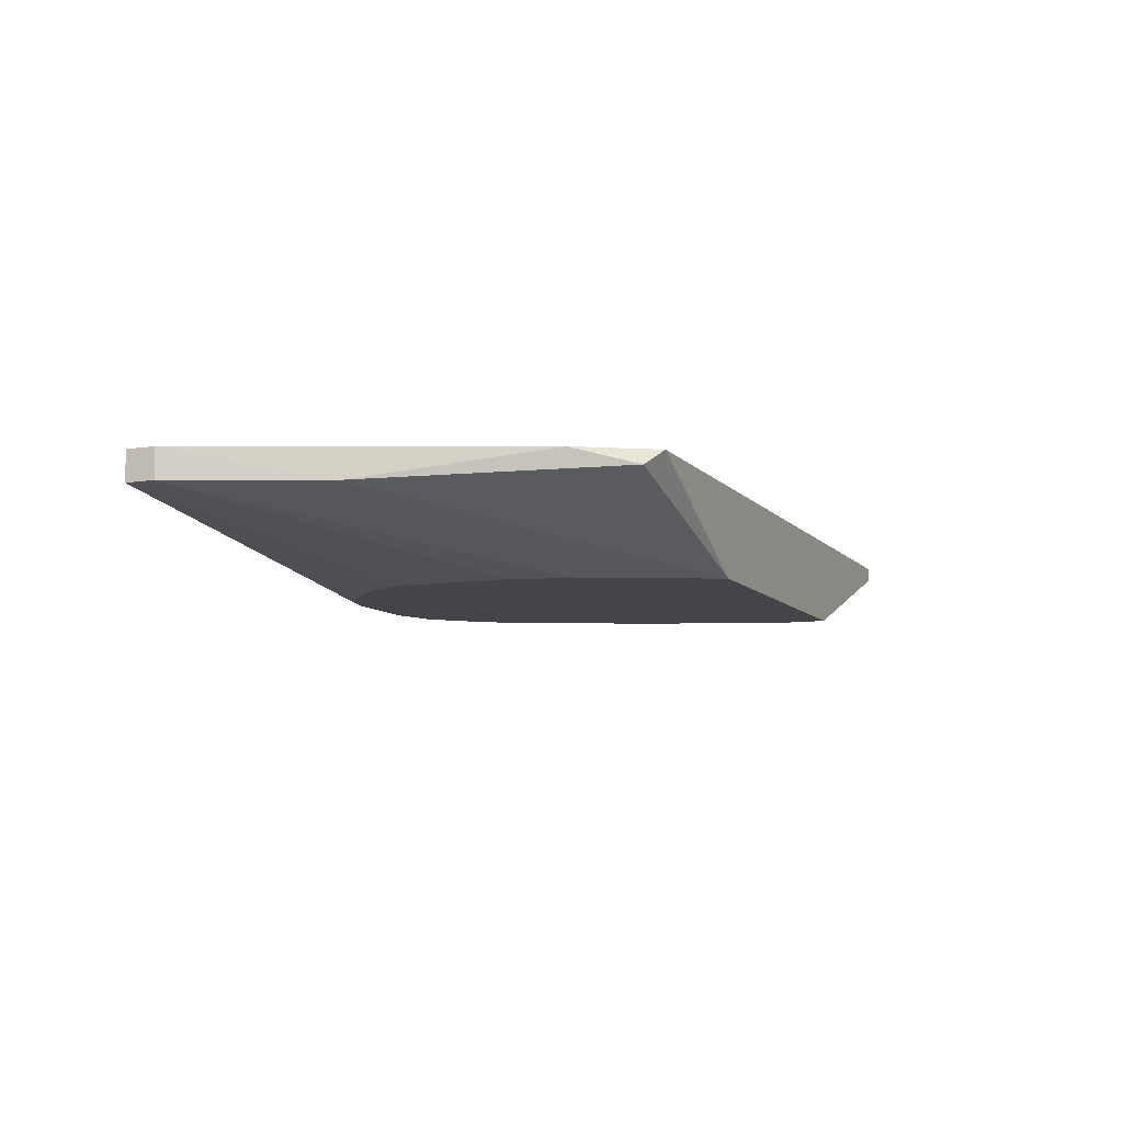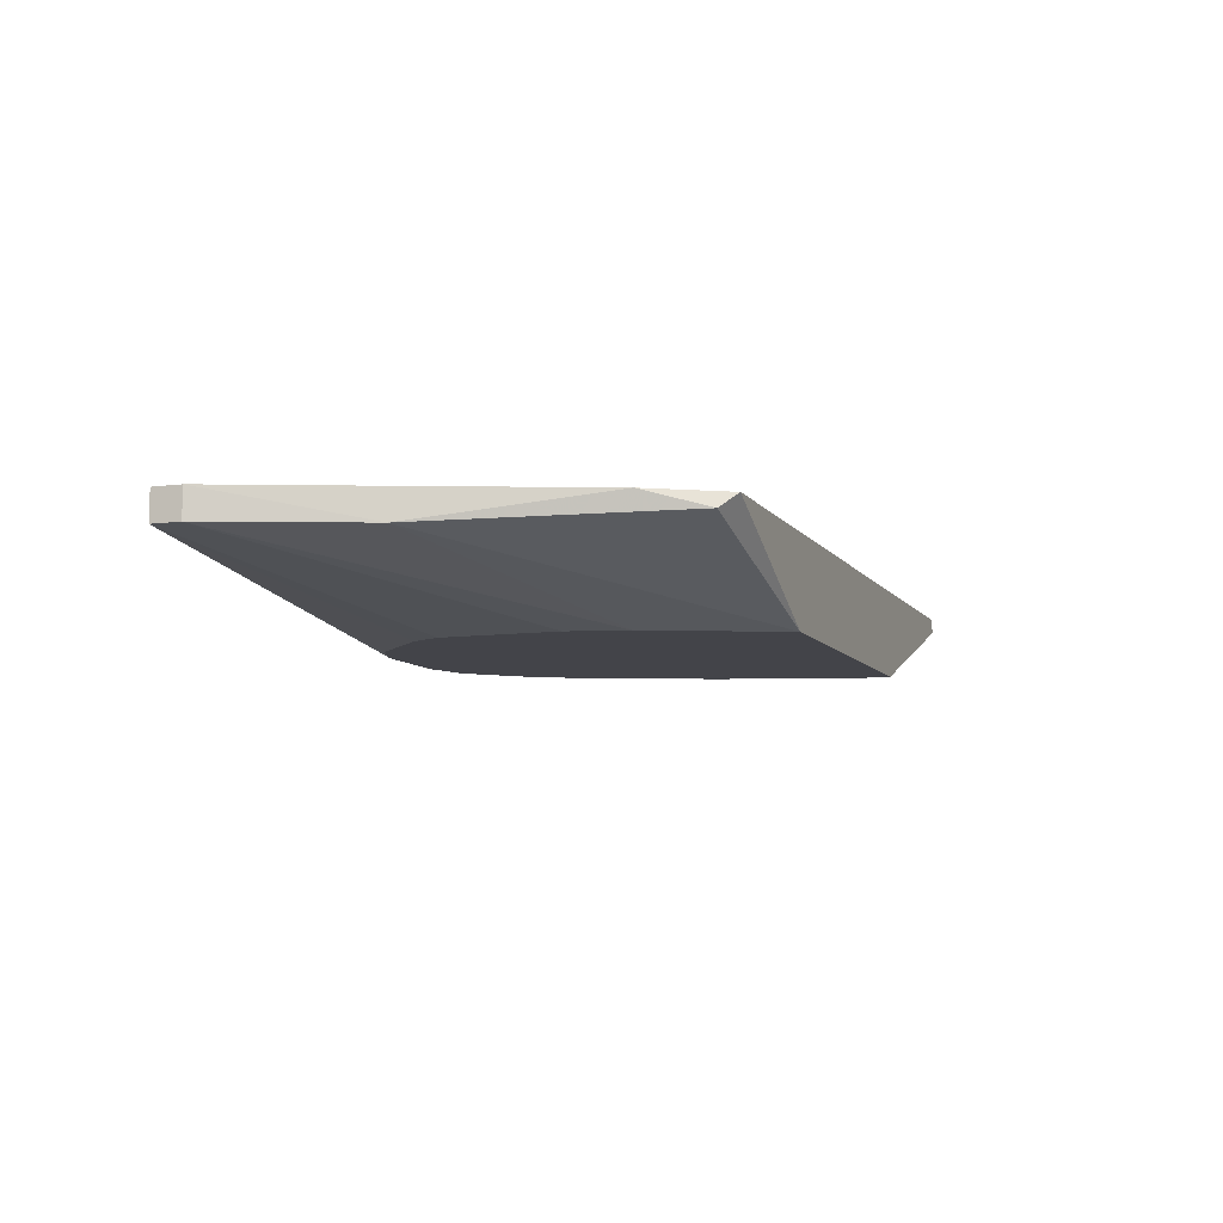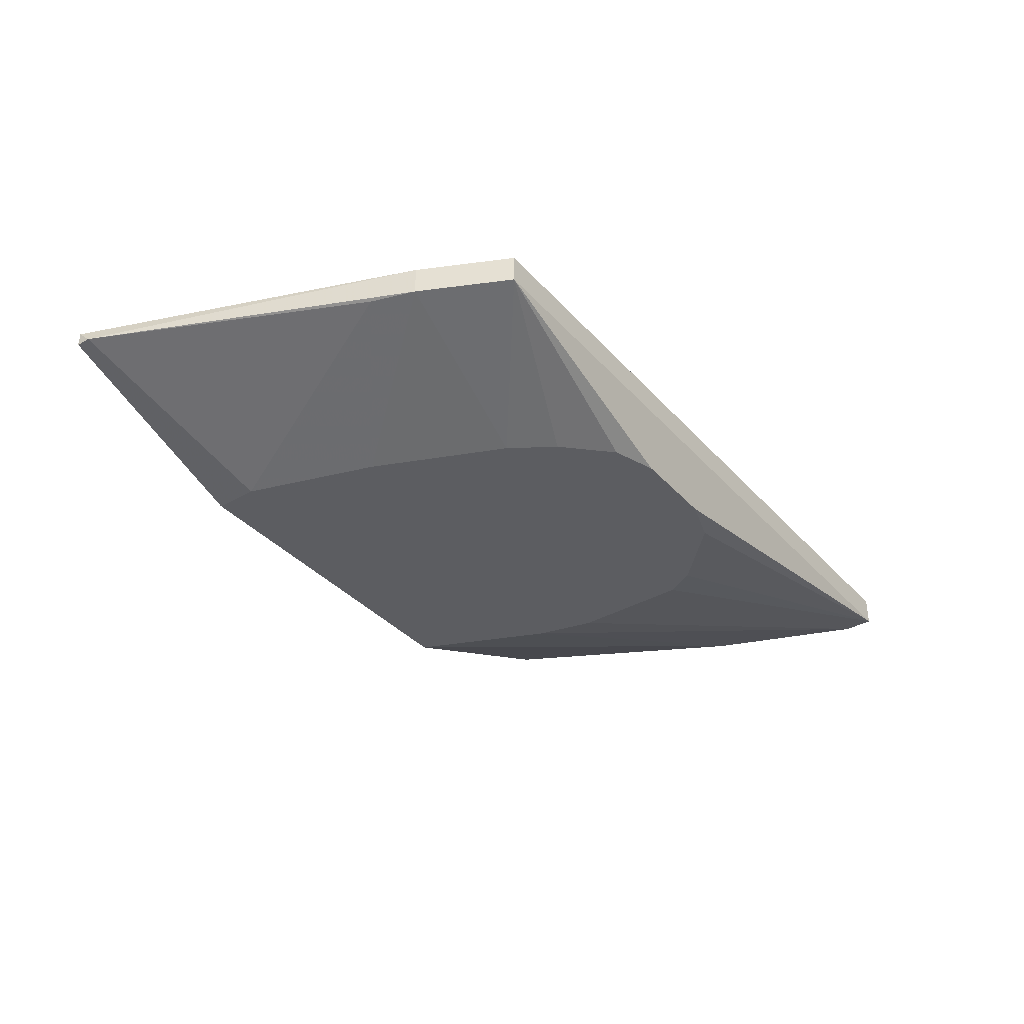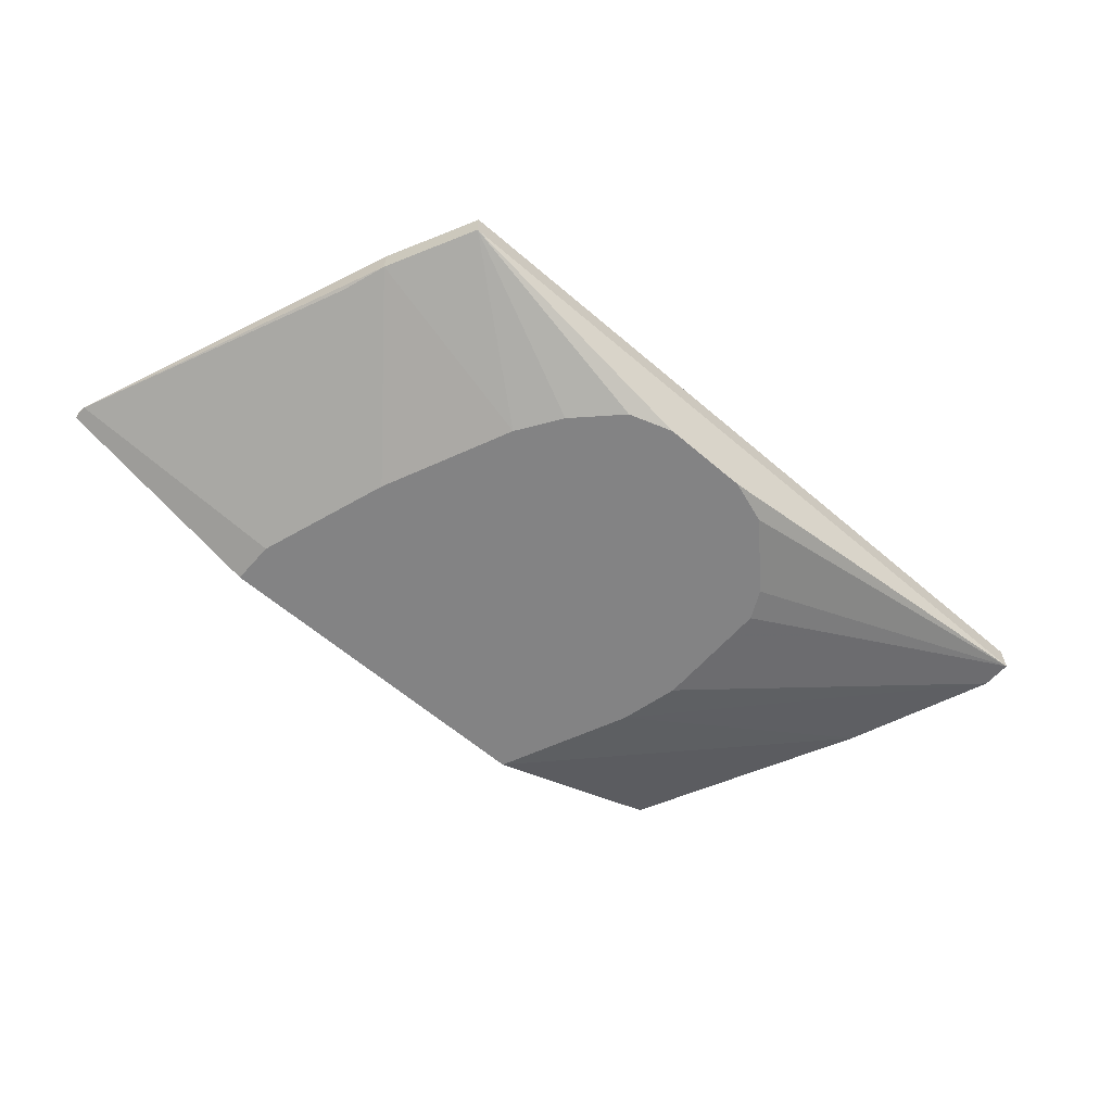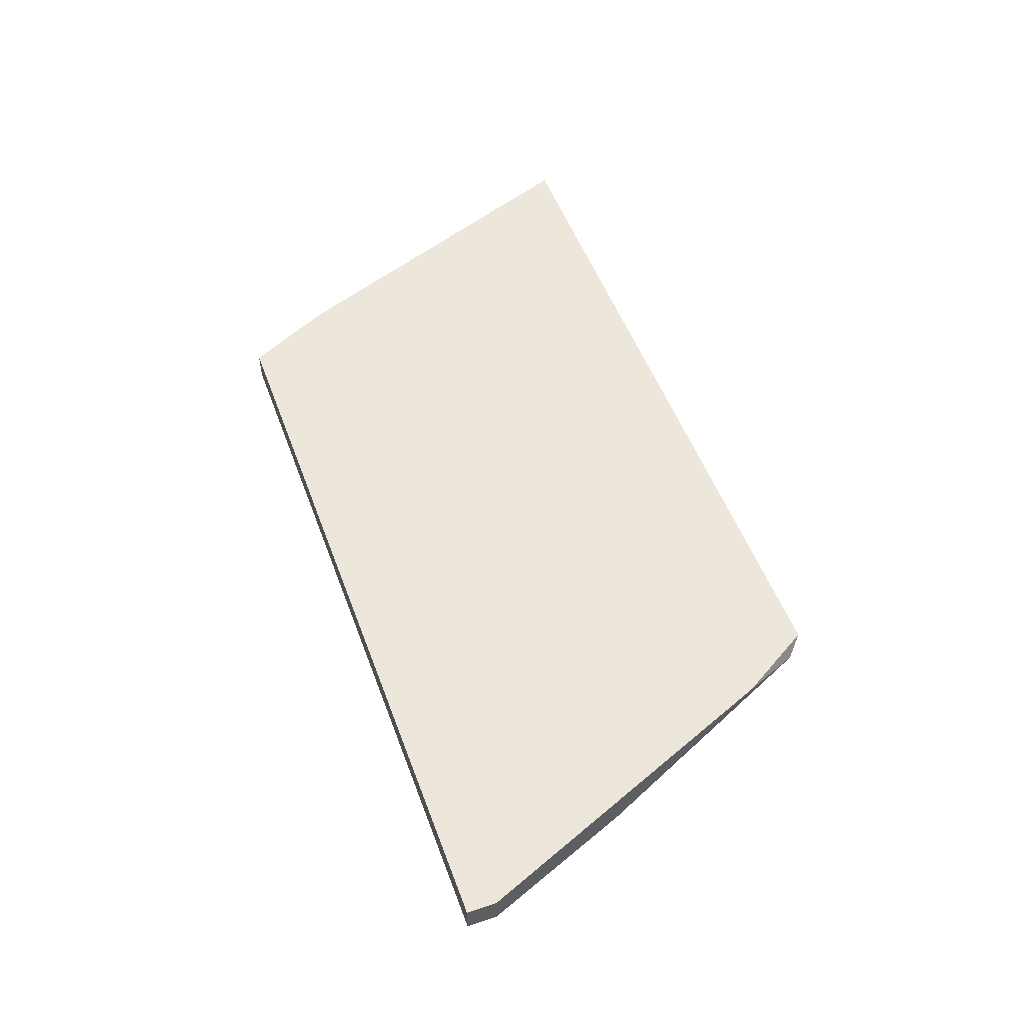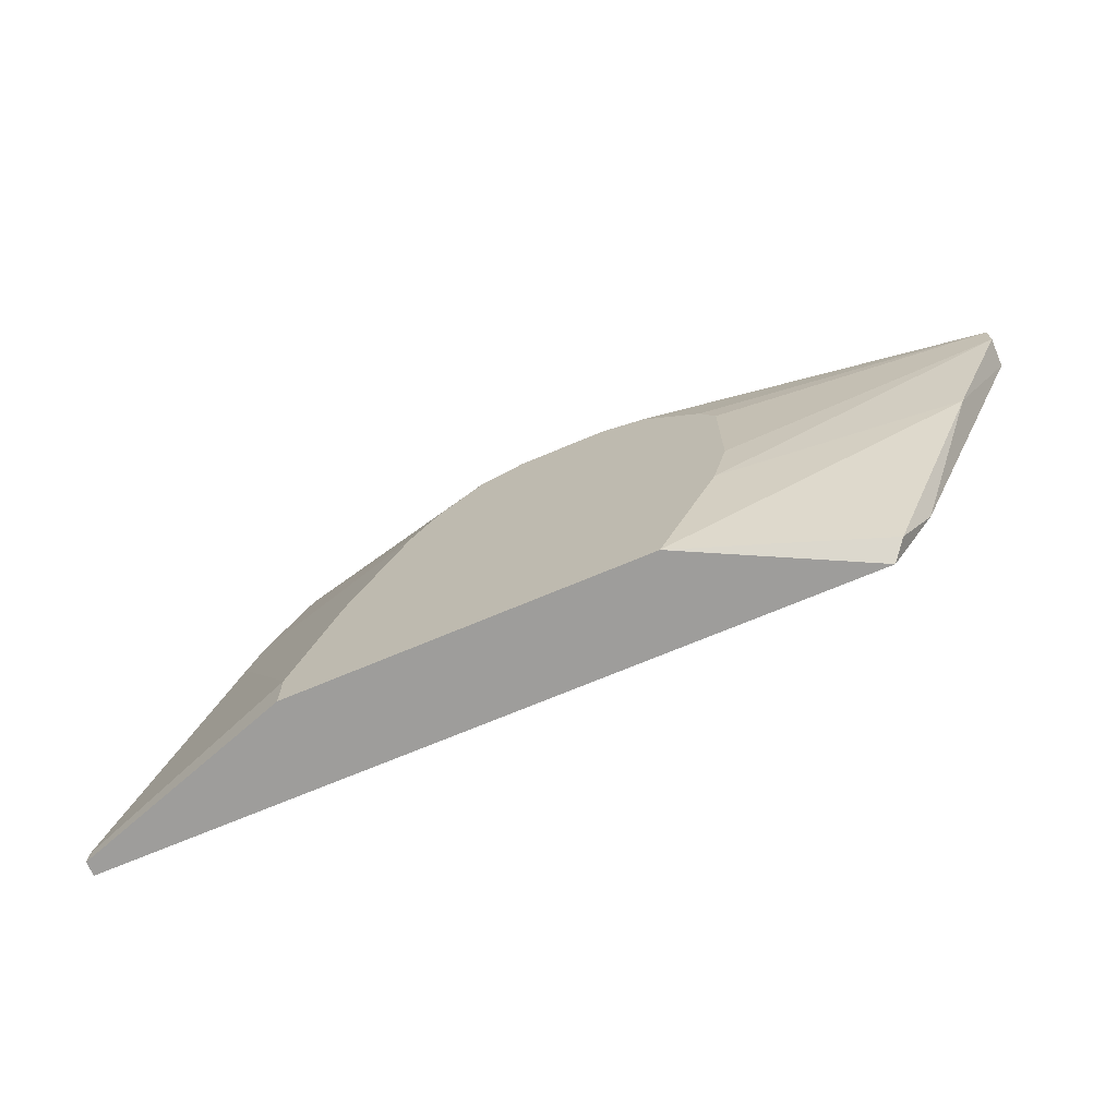
<metadata>
{"format":"obj","ext":"obj","renderer":"f3d","projection":"perspective","resolution":1024,"background":"white","views":[{"elev":-8.7,"azim":112.2,"up":"+Y"},{"elev":-8.5,"azim":110.1,"up":"+Y"},{"elev":-36.9,"azim":-53.7,"up":"+Y"},{"elev":-61.2,"azim":-41.2,"up":"+Y"},{"elev":52.1,"azim":70.0,"up":"+Y"},{"elev":-70.4,"azim":22.9,"up":"+Z"}]}
</metadata>
<code>
v 0.04403 0.01535 0.0182
v 0.03236 0.006602 0.03133
v 0.03236 0.006602 0.05174
v 0.004662 0.006602 0.0532
v 0.05569 0.01243 0.04299
v -0.01866 0.01243 0.04736
v -0.03033 0.01535 0.0182
v -0.03033 0.01389 0.01966
v -0.03033 0.01389 0.0182
v 0.001749 0.006602 0.04882
v -0.01721 0.01243 0.05174
v -0.01721 0.01535 0.05174
v -0.01283 0.01243 0.06049
v -0.01283 0.01535 0.06049
v 0.02215 0.006602 0.05903
v -0.008457 0.006602 0.02258
v -0.008457 0.006602 0.0182
v -0.004087 0.006602 0.0357
v 0.009041 0.006602 0.05757
v 0.01341 0.006602 0.05903
v 0.0484 0.01535 0.02549
v 0.04548 0.01389 0.01966
v 0.03381 0.006602 0.03716
v 0.03381 0.006602 0.04882
v 0.06152 0.01243 0.06049
v 0.06152 0.01243 0.05757
v 0.06152 0.01535 0.06049
v 0.06152 0.01535 0.05757
v 0.02653 0.006602 0.0182
v 0.02653 0.006602 0.05757
f 16 18 6
f 8 9 17
f 9 1 17
f 17 23 20
f 13 27 14
f 27 1 14
f 23 17 29
f 17 1 29
f 27 13 25
f 13 20 25
f 9 8 7
f 1 9 7
f 14 1 7
f 17 20 18
f 20 23 3
f 29 1 22
f 5 29 22
f 18 20 4
f 13 14 11
f 20 3 30
f 3 25 30
f 8 17 16
f 17 18 16
f 1 27 28
f 27 25 28
f 25 23 26
f 28 25 26
f 5 28 26
f 23 29 2
f 29 5 2
f 26 23 2
f 5 26 2
f 22 1 21
f 5 22 21
f 1 28 21
f 28 5 21
f 7 8 12
f 14 7 12
f 8 11 12
f 11 14 12
f 4 13 10
f 18 4 10
f 13 11 10
f 11 18 10
f 23 25 24
f 3 23 24
f 25 3 24
f 20 13 19
f 13 4 19
f 4 20 19
f 25 20 15
f 20 30 15
f 30 25 15
f 11 8 6
f 18 11 6
f 8 16 6

</code>
